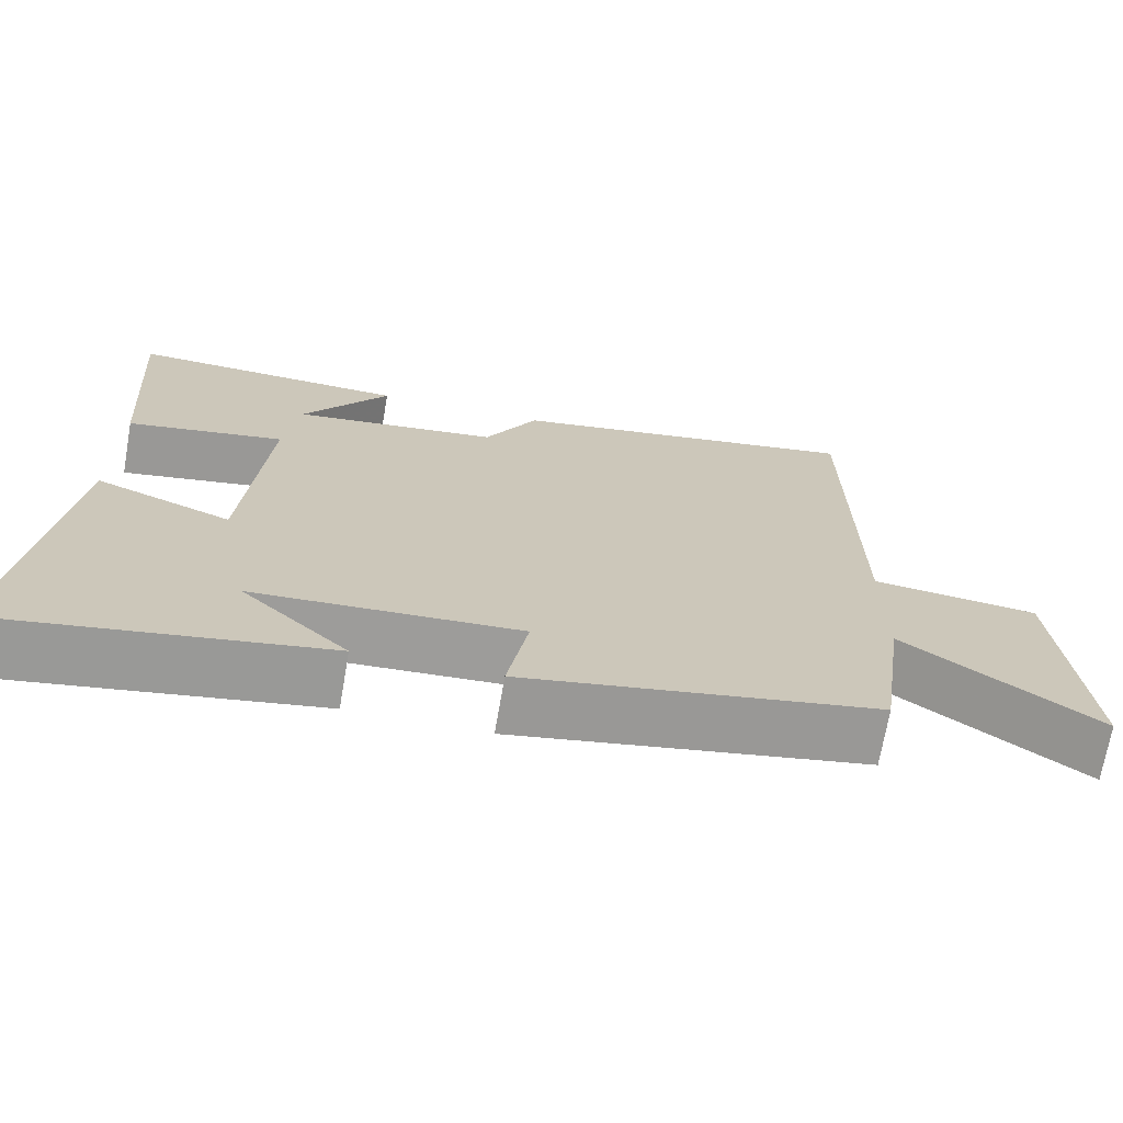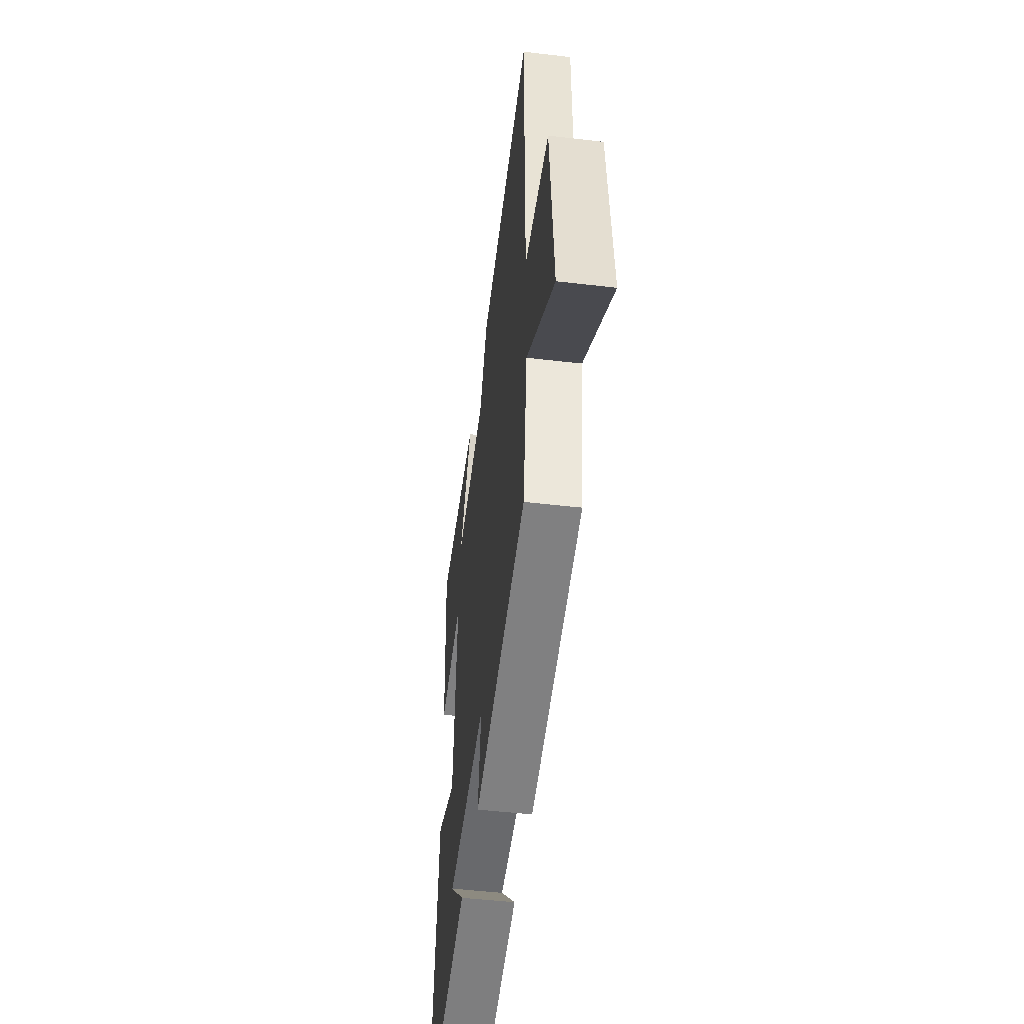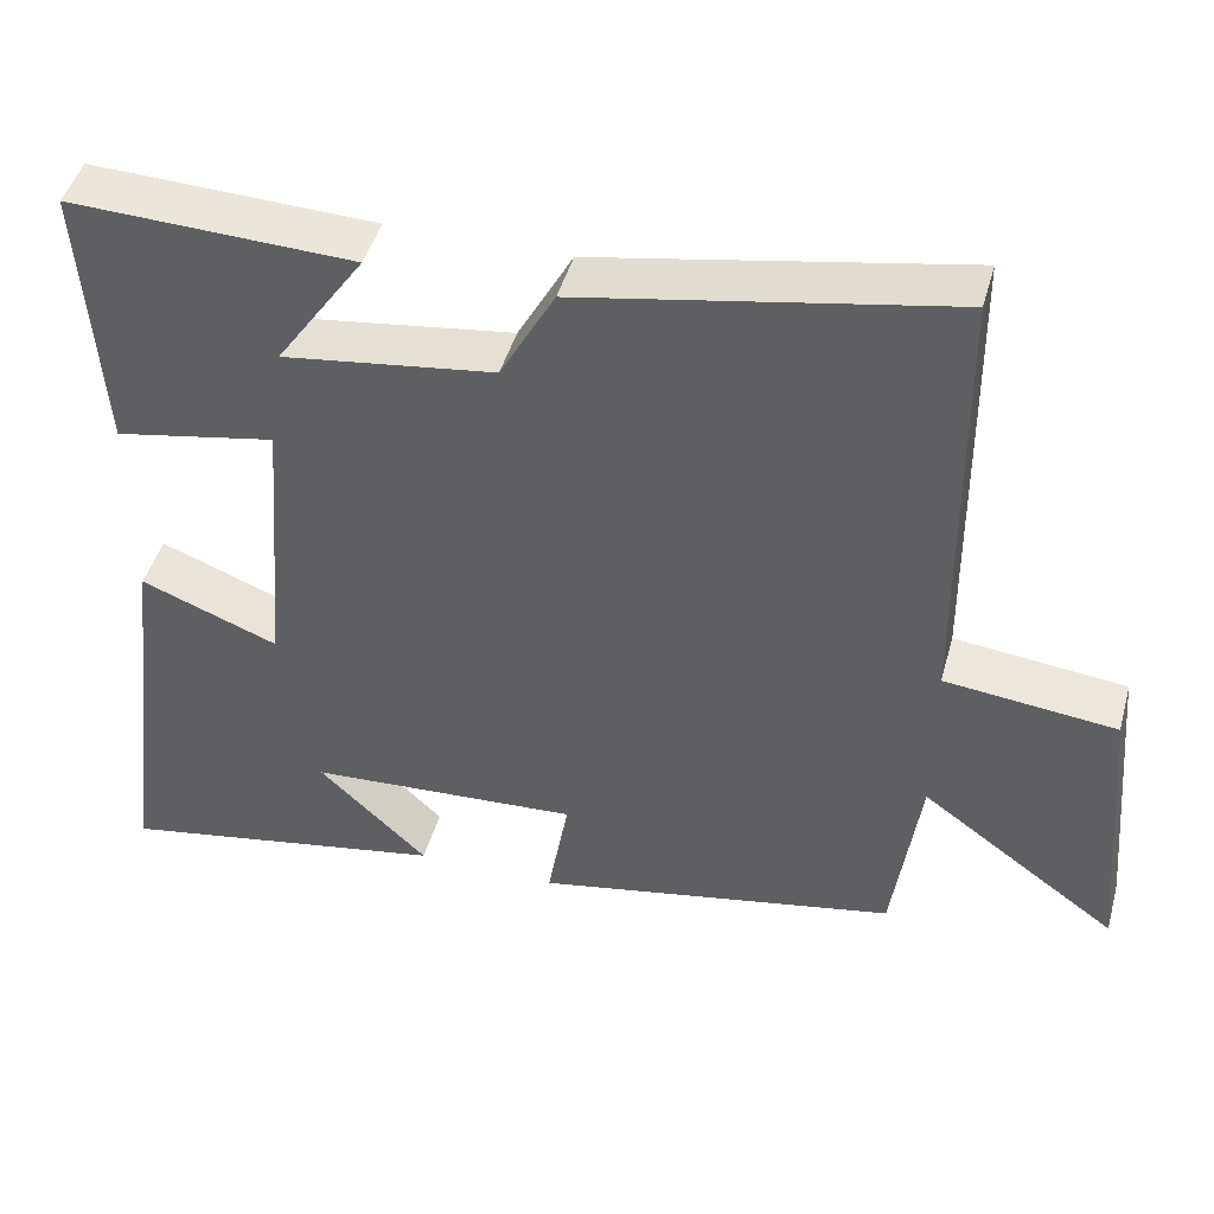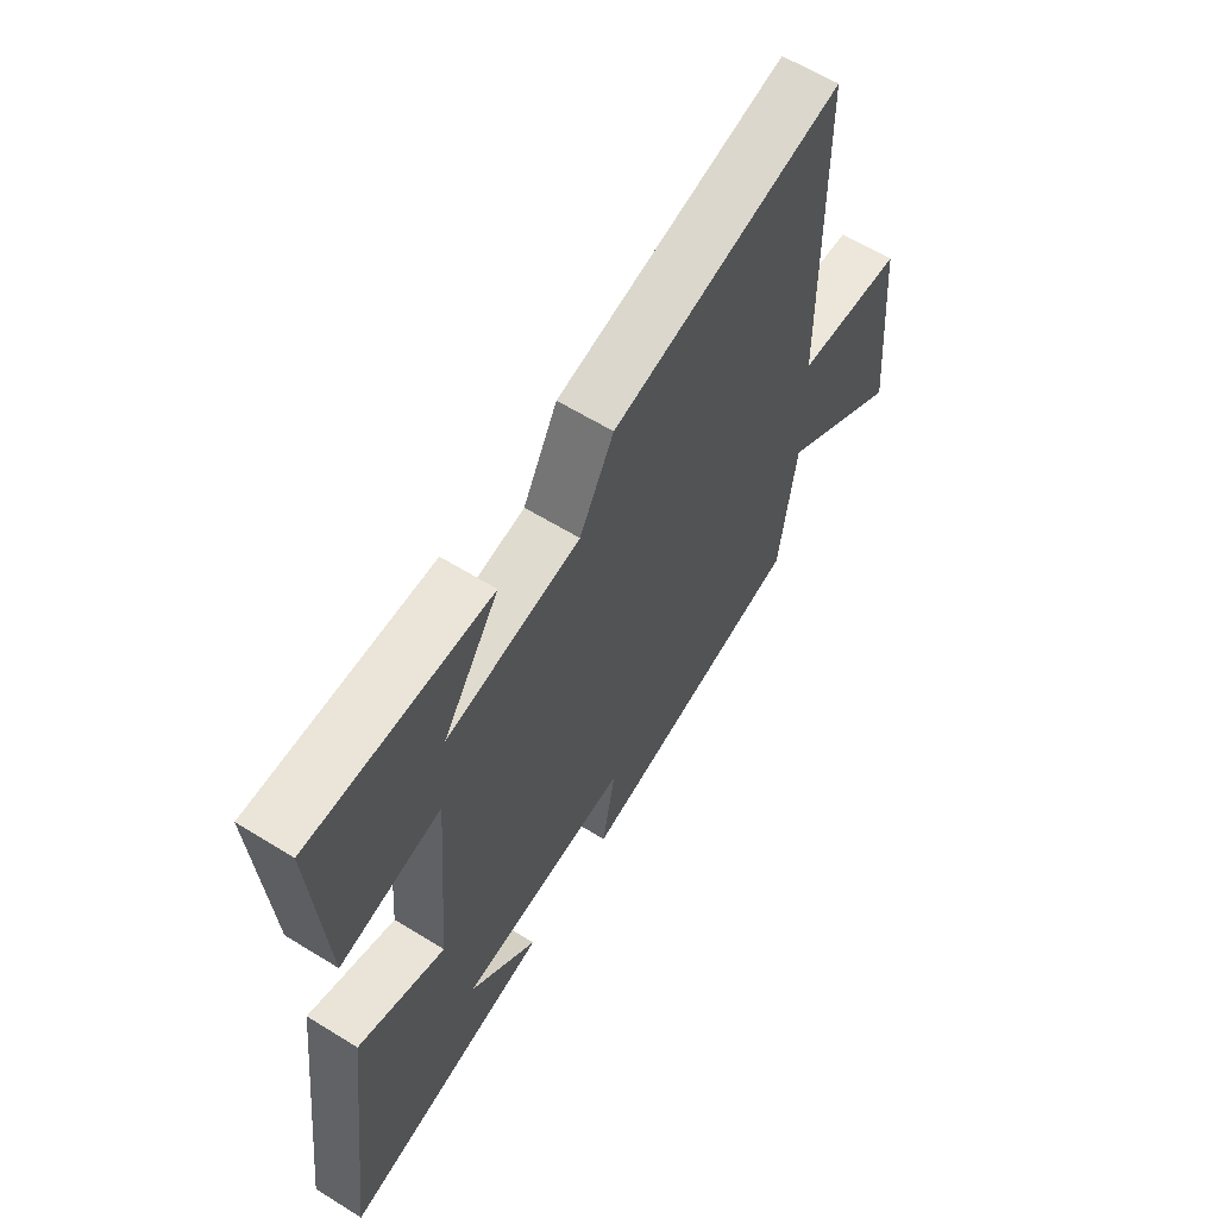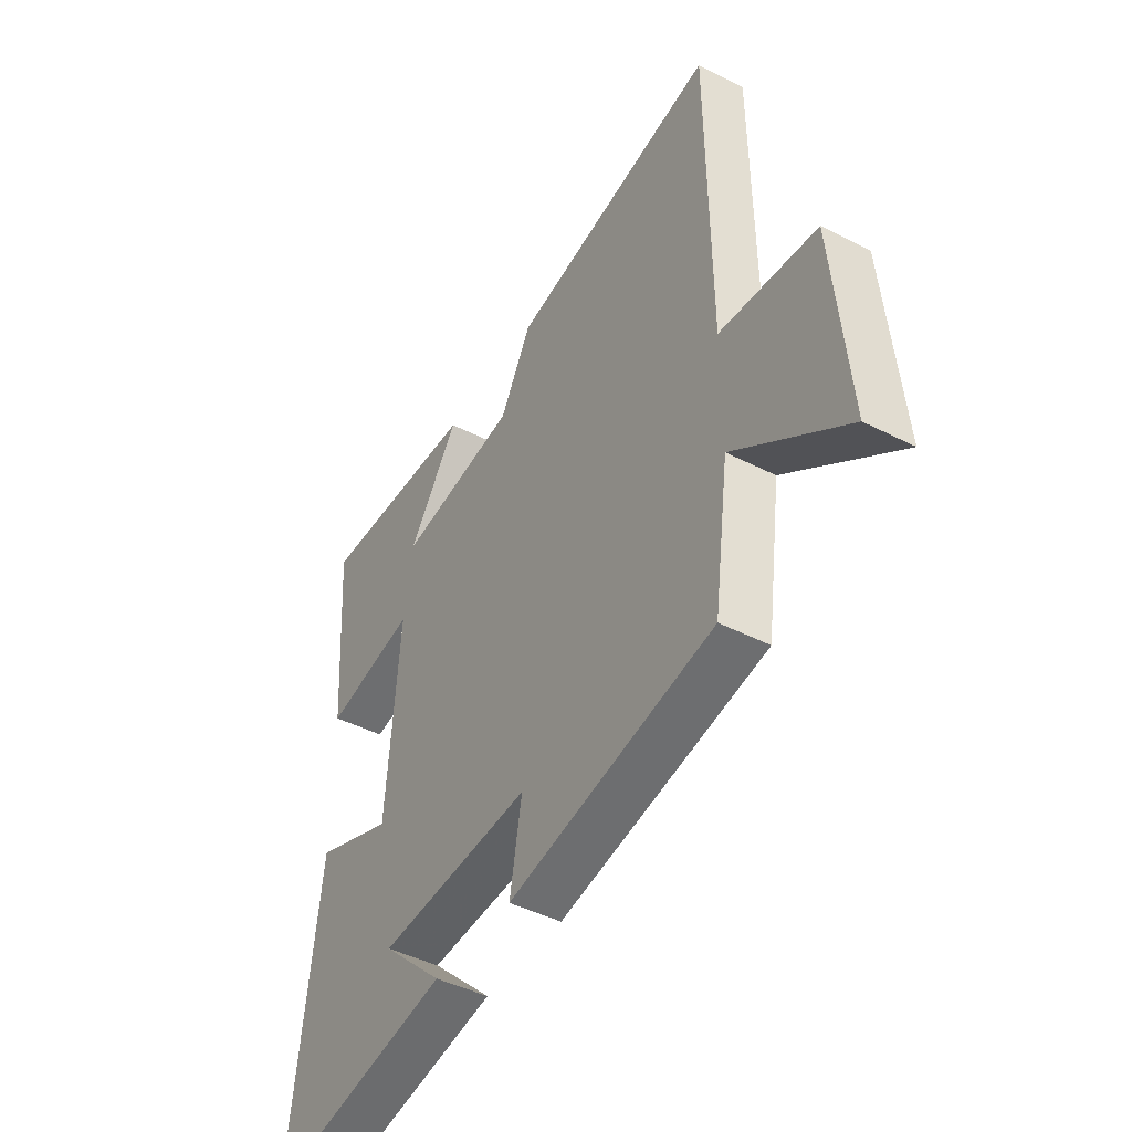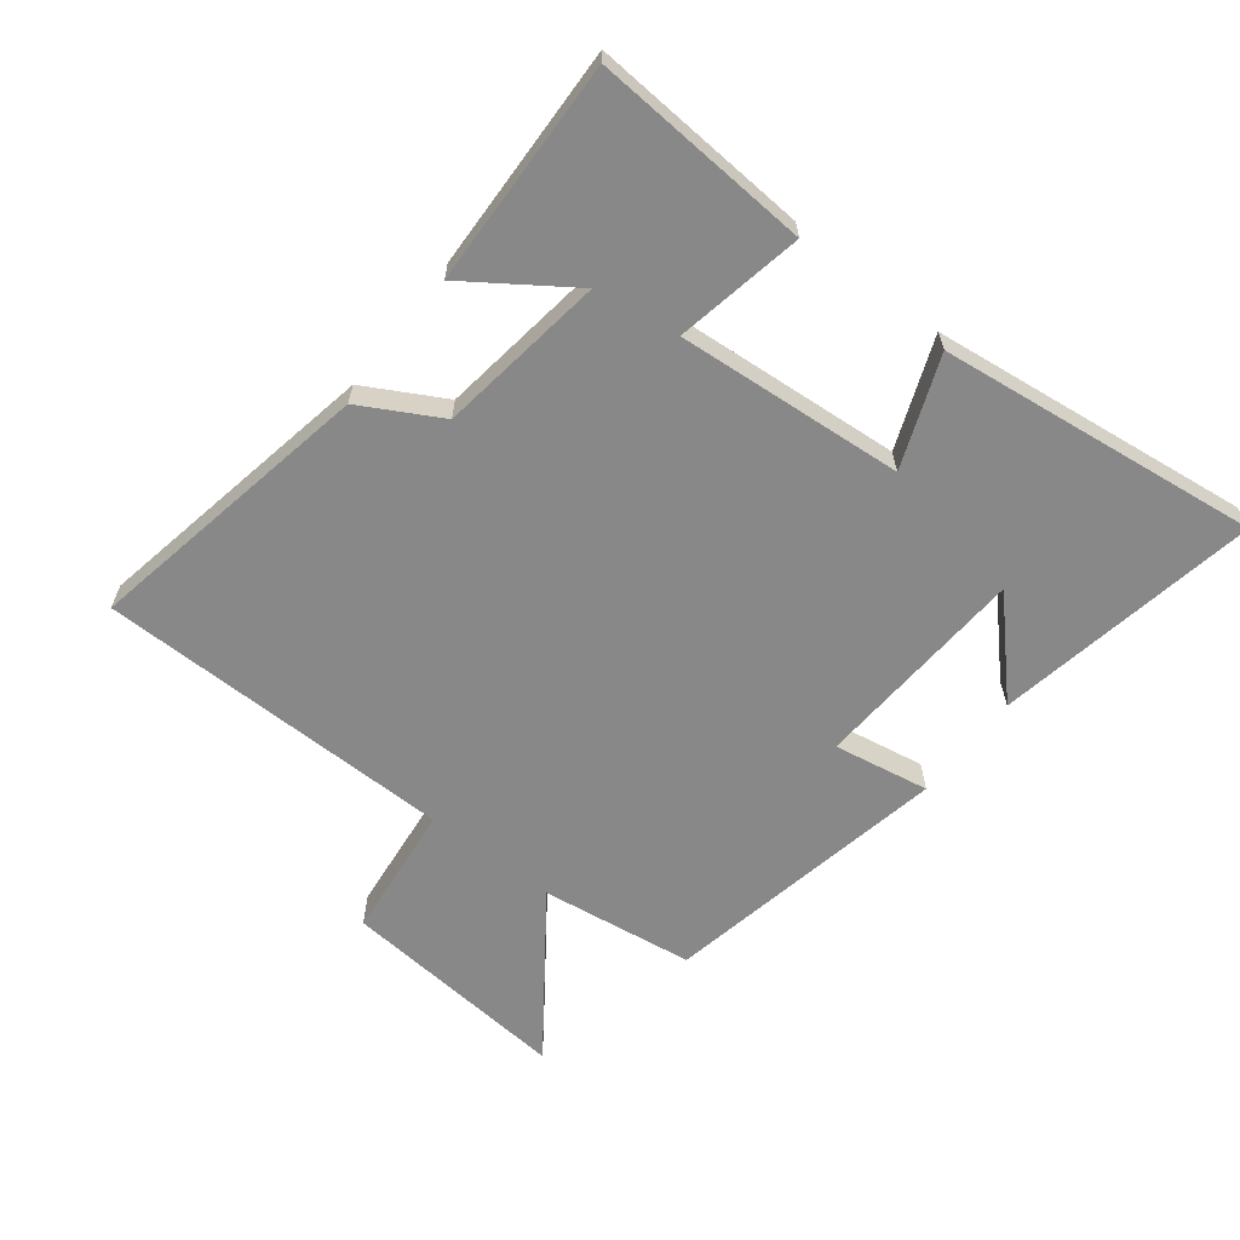
<metadata>
{"format":"obj","ext":"obj","renderer":"f3d","projection":"perspective","resolution":1024,"background":"white","views":[{"elev":-70.3,"azim":170.1,"up":"+Z"},{"elev":-49.2,"azim":-97.4,"up":"+Z"},{"elev":45.7,"azim":-164.6,"up":"+Z"},{"elev":61.8,"azim":122.1,"up":"+Z"},{"elev":-44.4,"azim":-120.9,"up":"+Z"},{"elev":-62.9,"azim":52.1,"up":"+Y"}]}
</metadata>
<code>
v -0.467 0.07 -0.414
v -0.5 0.07 -0.176
v -0.742 0.07 -0.351
v -0.71 0.07 0.007
v -0.5 0.07 0.03
v -0.495 0.07 0.585
v -0.044 0.07 0.5
v 0.023 0.07 0.378
v 0.283 0.07 0.342
v 0.174 0.07 0.5
v 0.523 0.07 0.512
v 0.5 0.07 0.173
v 0.302 0.07 0.211
v 0.33 0.07 -0.141
v 0.5 0.07 -0.075
v 0.561 0.07 -0.574
v 0.153 0.07 -0.5
v 0.287 0.07 -0.372
v -0.047 0.07 -0.352
v -0.021 0.07 -0.5
v -0.467 0 -0.414
v -0.5 0 -0.176
v -0.742 0 -0.351
v -0.71 0 0.007
v -0.5 0 0.03
v -0.495 0 0.585
v -0.044 0 0.5
v 0.023 0 0.378
v 0.283 0 0.342
v 0.174 0 0.5
v 0.523 0 0.512
v 0.5 0 0.173
v 0.302 0 0.211
v 0.33 0 -0.141
v 0.5 0 -0.075
v 0.561 0 -0.574
v 0.153 0 -0.5
v 0.287 0 -0.372
v -0.047 0 -0.352
v -0.021 0 -0.5
f 19 20 1 2
f 18 19 2
f 16 17 18
f 14 15 16 18
f 13 14 18 2
f 11 12 13
f 9 10 11
f 9 11 13
f 8 9 13 2
f 7 8 2
f 6 7 2
f 5 6 2
f 2 3 4 5
f 22 21 40 39
f 22 39 38
f 38 37 36
f 38 36 35 34
f 22 38 34 33
f 33 32 31
f 31 30 29
f 33 31 29
f 22 33 29 28
f 22 28 27
f 22 27 26
f 22 26 25
f 25 24 23 22
f 1 21 22 2
f 2 22 23 3
f 3 23 24 4
f 4 24 25 5
f 5 25 26 6
f 6 26 27 7
f 7 27 28 8
f 8 28 29 9
f 9 29 30 10
f 10 30 31 11
f 11 31 32 12
f 12 32 33 13
f 13 33 34 14
f 14 34 35 15
f 15 35 36 16
f 16 36 37 17
f 17 37 38 18
f 18 38 39 19
f 19 39 40 20
f 20 40 21 1

</code>
